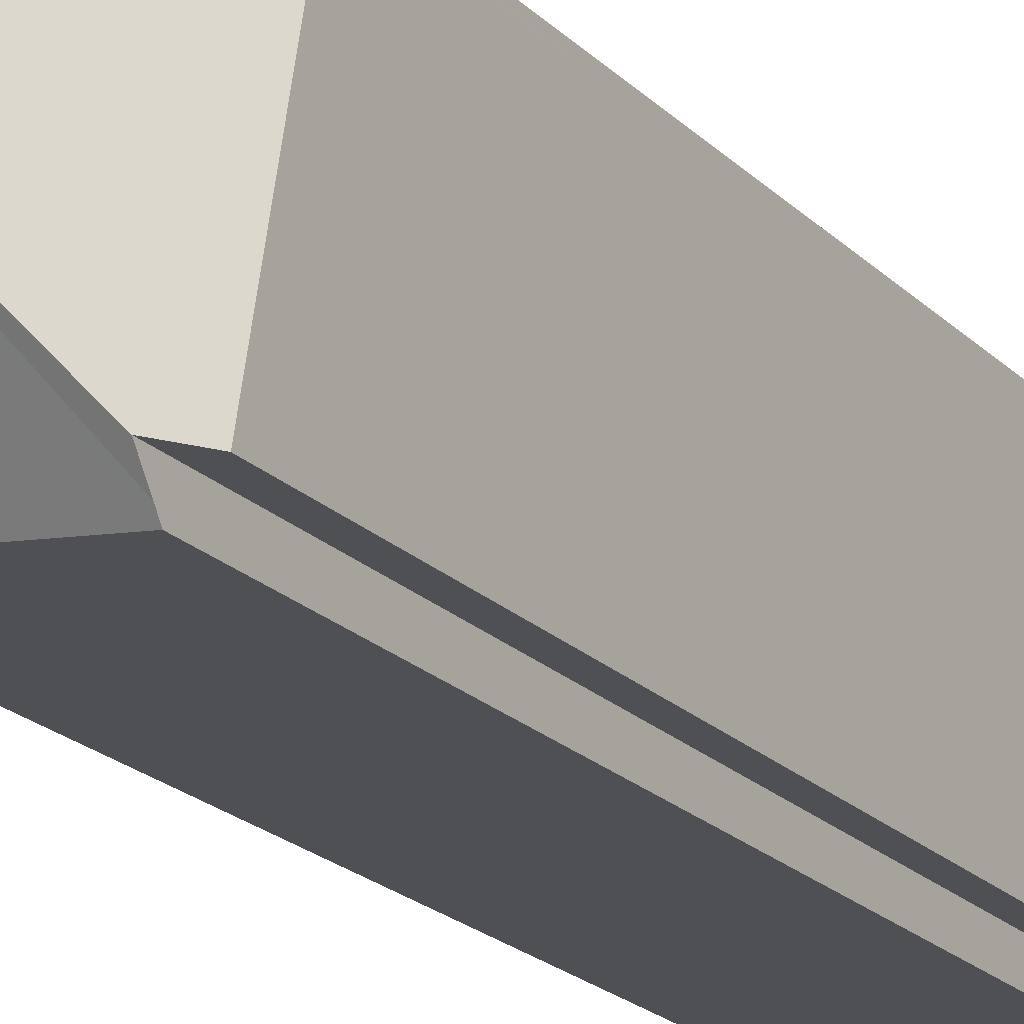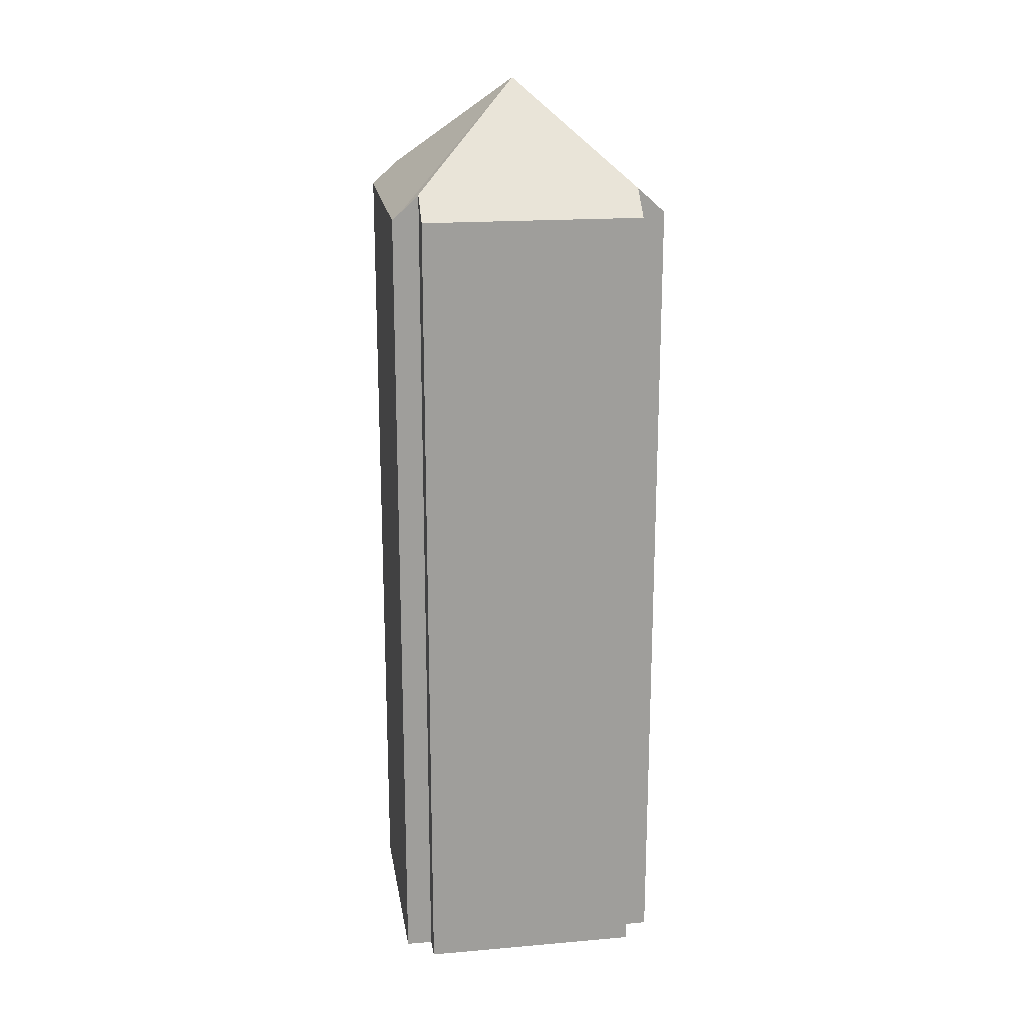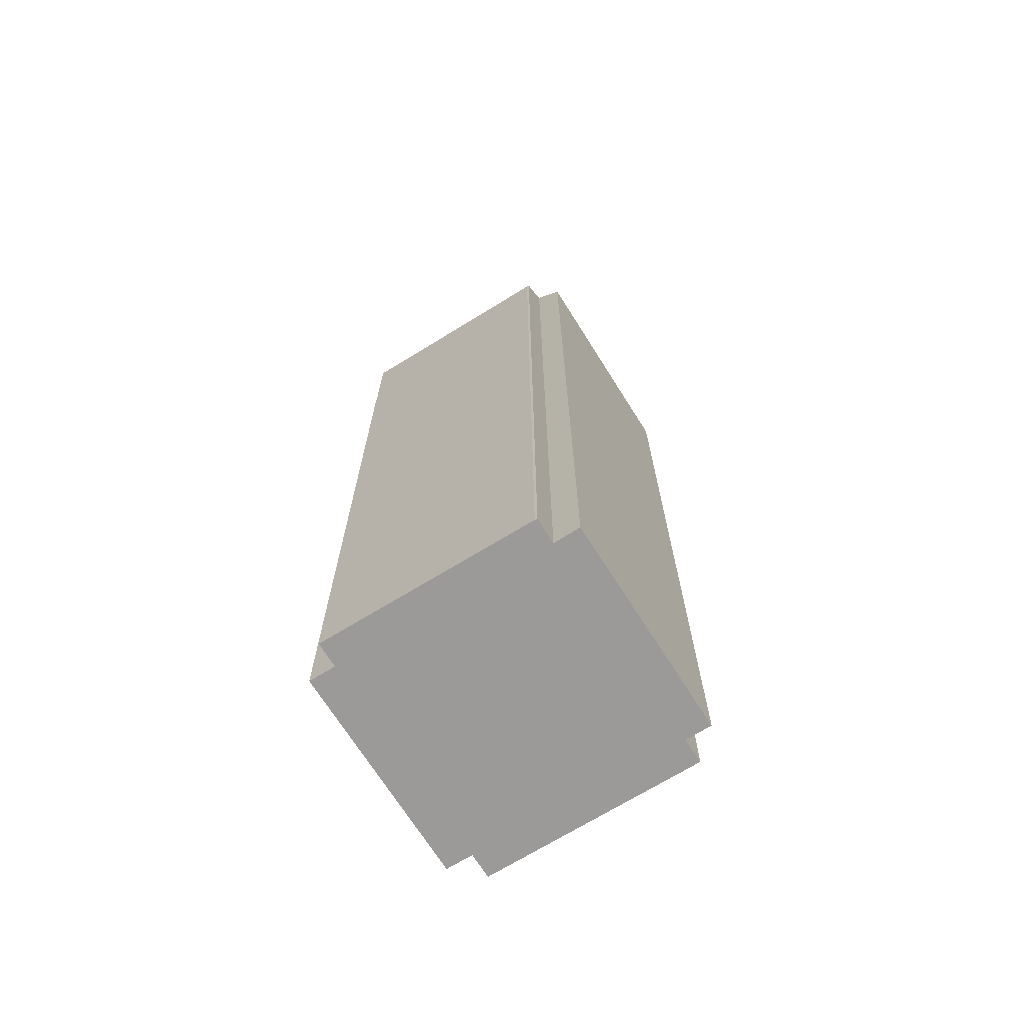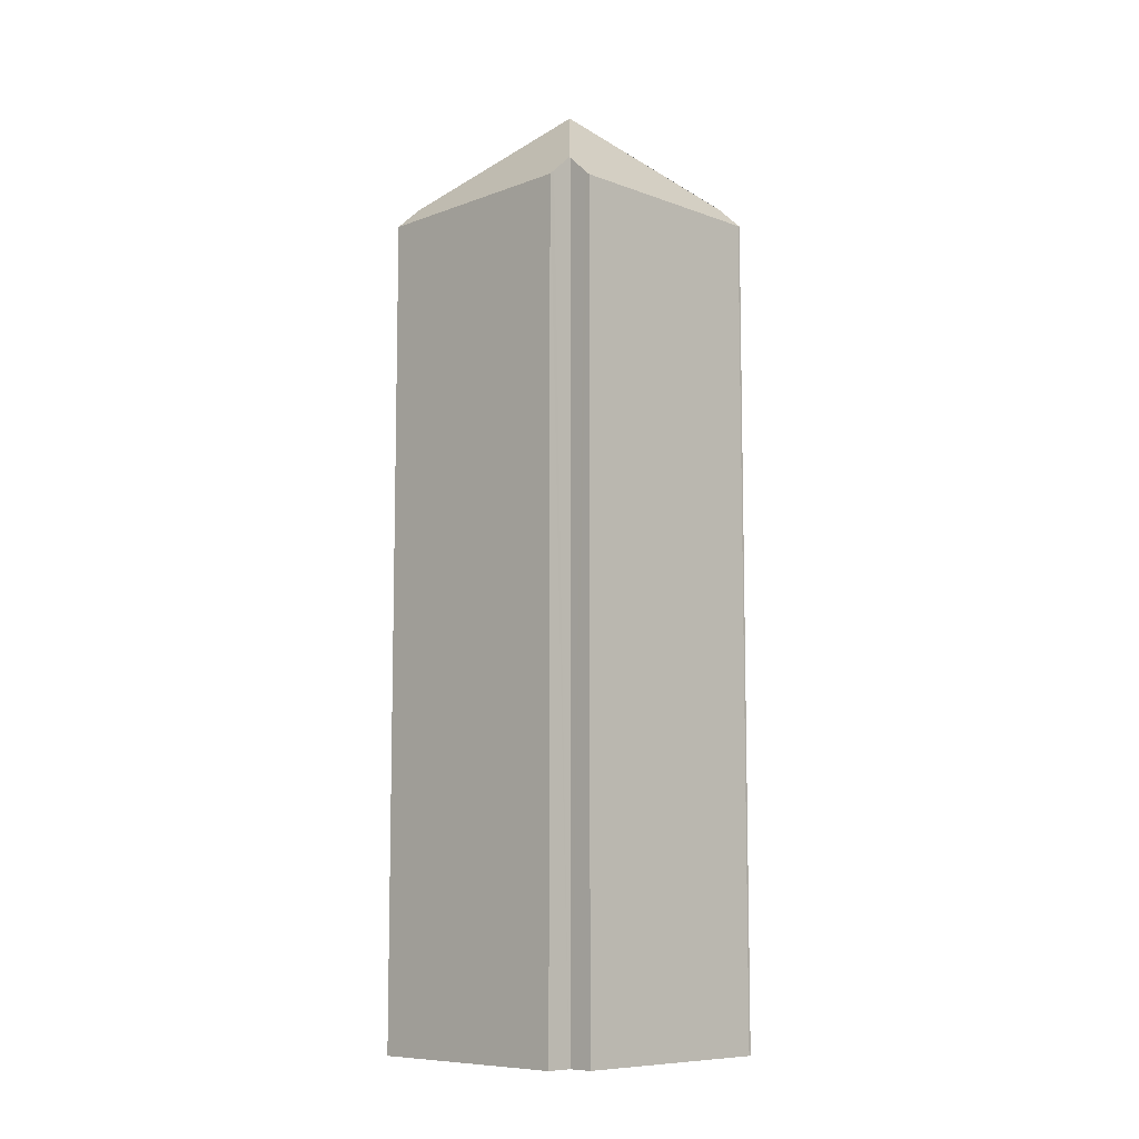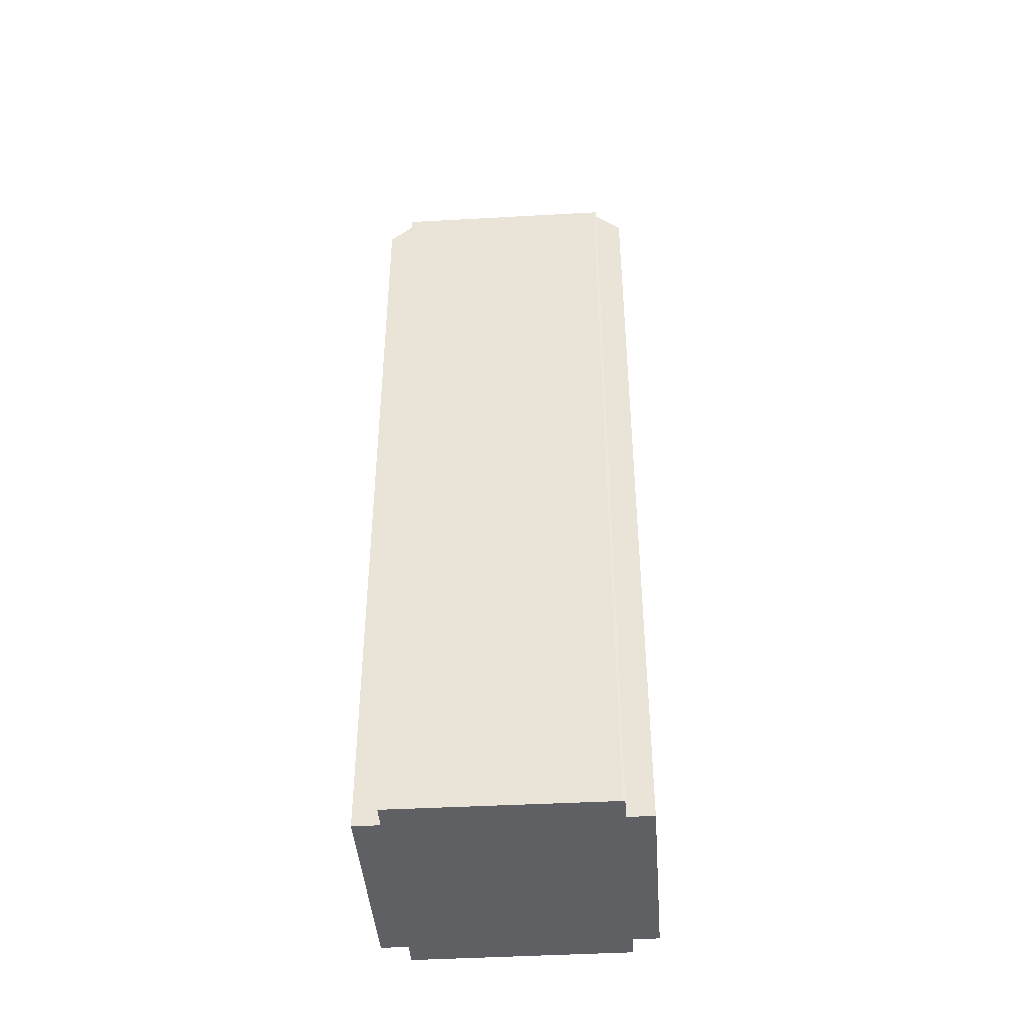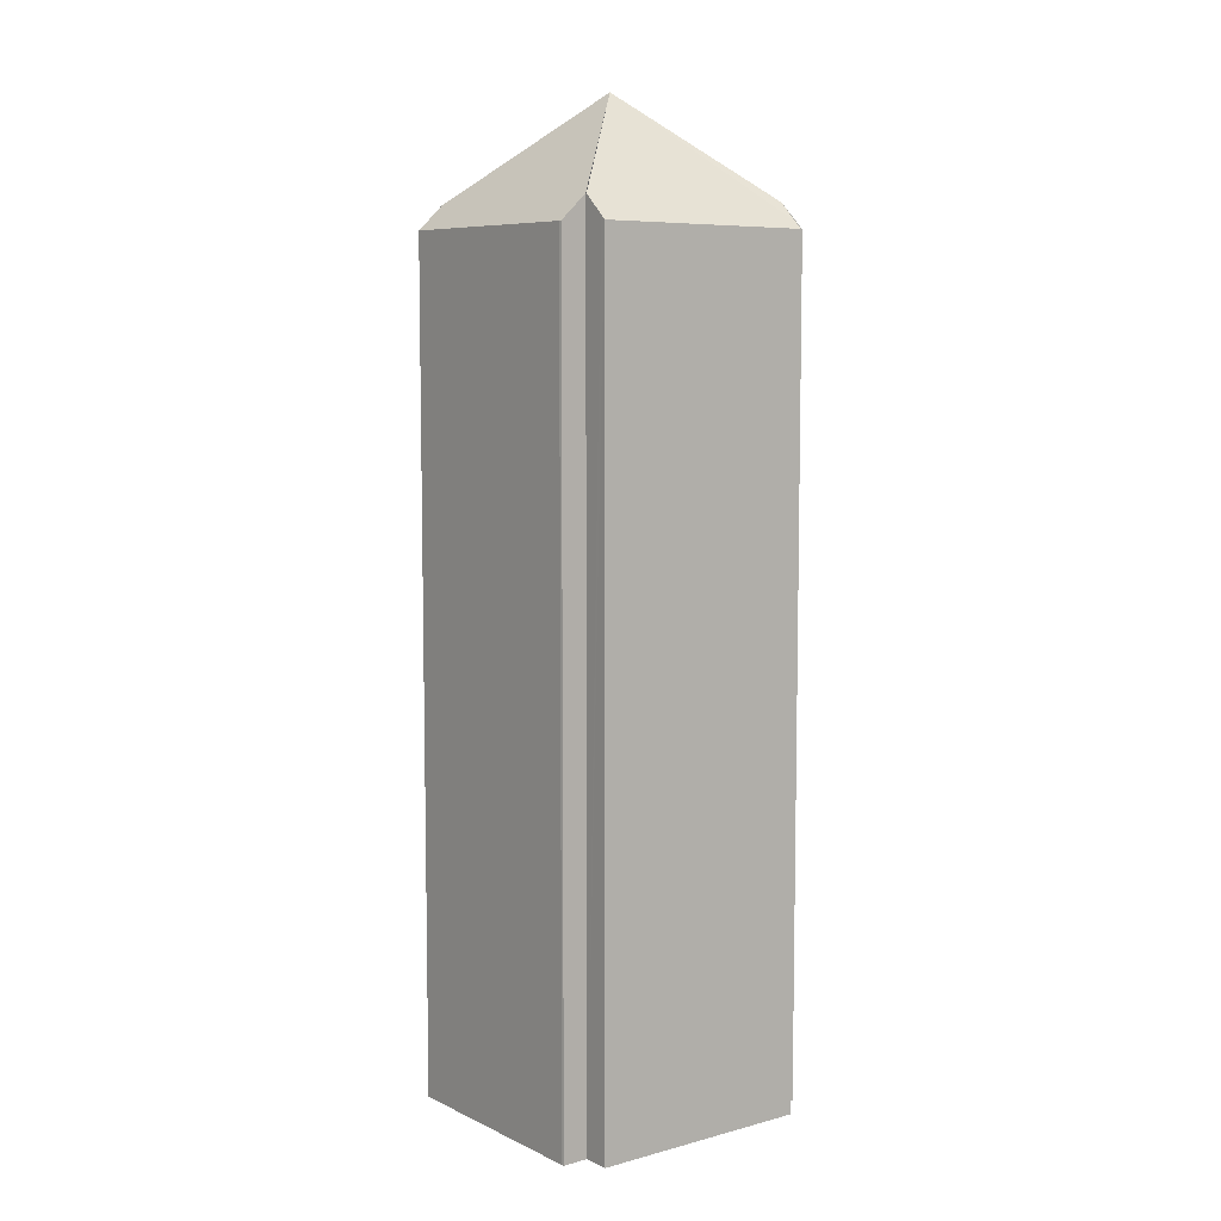
<metadata>
{"format":"obj","ext":"obj","renderer":"f3d","projection":"perspective","resolution":1024,"background":"white","views":[{"elev":-23.3,"azim":-146.5,"up":"+Z"},{"elev":19.5,"azim":-108.4,"up":"+Y"},{"elev":-69.3,"azim":112.8,"up":"+Y"},{"elev":-8.8,"azim":36.1,"up":"+Y"},{"elev":-42.3,"azim":84.9,"up":"+Y"},{"elev":7.4,"azim":133.5,"up":"+Y"}]}
</metadata>
<code>
v  2.348 14.66 -1.343
v  0.406 13.12 0.066
v  0.404 13.12 0.081
v  0.295 12.75 -1.818
v  0.412 12.76 -2.538
v  0.547 12.76 -3.374
v  0.649 12.85 -3.357
v  0.939 13.12 -3.31
v  0.066 12.8 0.011
v  0.042 12.74 -0.259
v  0 12.74 7.803e-16
v  0.742 12.75 0.548
v  0.348 12.8 0.432
v  0.34 12.75 0.484
v  3.715 12.75 1.018
v  3.727 12.82 0.939
v  3.775 13.1 0.633
v  4.286 13.12 -2.748
v  4.679 12.75 -2.649
v  4.68 12.76 -2.687
v  4.162 12.75 0.67
v  4.1 12.81 0.66
v  3.779 13.1 0.61
v  1.006 12.74 -3.711
v  4.343 12.83 -3.086
v  4.354 12.76 -3.154
v  4.289 13.12 -2.765
v  0.986 12.85 -3.59
v  0.939 2.027e-16 -3.31
v  0.649 2.056e-16 -3.357
v  0.547 2.066e-16 -3.374
v  4.286 1.683e-16 -2.748
v  4.68 1.645e-16 -2.687
v  4.354 1.931e-16 -3.154
v  1.006 2.272e-16 -3.711
v  0 0 0
v  0.042 1.586e-17 -0.259
v  0.295 1.113e-16 -1.818
v  0.412 1.554e-16 -2.538
v  0.406 -4.041e-18 0.066
v  0.404 -4.96e-18 0.081
v  0.34 -2.964e-17 0.484
v  0.348 -2.645e-17 0.432
v  0.986 2.198e-16 -3.59
v  0.066 -6.736e-19 0.011
v  3.715 -6.233e-17 1.018
v  0.742 -3.356e-17 0.548
v  3.779 -3.735e-17 0.61
v  4.162 -4.103e-17 0.67
v  4.1 -4.041e-17 0.66
v  3.775 -3.876e-17 0.633
v  3.727 -5.75e-17 0.939
v  4.679 1.622e-16 -2.649
v  4.289 1.693e-16 -2.765
v  4.343 1.89e-16 -3.086
g defaultobject
f 1 2 3
f 2 1 4
f 4 1 5
f 5 1 6
f 6 1 7
f 7 1 8
f 9 10 11
f 10 9 2
f 10 2 4
f 12 13 14
f 13 12 3
f 3 12 1
f 1 12 15
f 1 15 16
f 1 16 17
f 18 19 20
f 19 18 21
f 21 18 1
f 21 1 22
f 22 1 23
f 23 1 17
f 24 25 26
f 25 24 27
f 27 24 1
f 1 24 28
f 1 28 8
f 29 7 8
f 7 29 6
f 6 29 30
f 6 30 31
f 20 32 18
f 32 20 33
f 34 24 26
f 24 34 35
f 31 5 6
f 5 31 4
f 4 31 10
f 10 31 11
f 11 31 36
f 36 31 37
f 37 31 38
f 38 31 39
f 40 3 2
f 3 40 41
f 41 13 3
f 13 41 14
f 14 41 42
f 42 41 43
f 28 29 8
f 29 28 24
f 29 24 35
f 29 35 44
f 9 40 2
f 40 9 11
f 40 11 36
f 40 36 45
f 42 12 14
f 12 42 15
f 15 42 46
f 46 42 47
f 48 22 23
f 22 48 21
f 21 48 49
f 49 48 50
f 16 51 17
f 51 16 15
f 51 15 46
f 51 46 52
f 51 23 17
f 23 51 48
f 21 53 19
f 53 21 49
f 19 33 20
f 33 19 53
f 32 27 18
f 27 32 25
f 25 32 26
f 26 32 34
f 34 32 54
f 34 54 55
f 34 44 35
f 44 34 55
f 44 55 54
f 44 54 29
f 30 39 31
f 39 30 29
f 39 29 54
f 39 54 32
f 39 32 33
f 39 33 53
f 39 53 49
f 39 49 38
f 38 49 37
f 37 49 50
f 37 50 36
f 36 50 45
f 45 50 40
f 40 50 41
f 41 50 48
f 48 43 41
f 43 48 51
f 43 51 52
f 43 52 46
f 43 46 42
f 42 46 47

</code>
